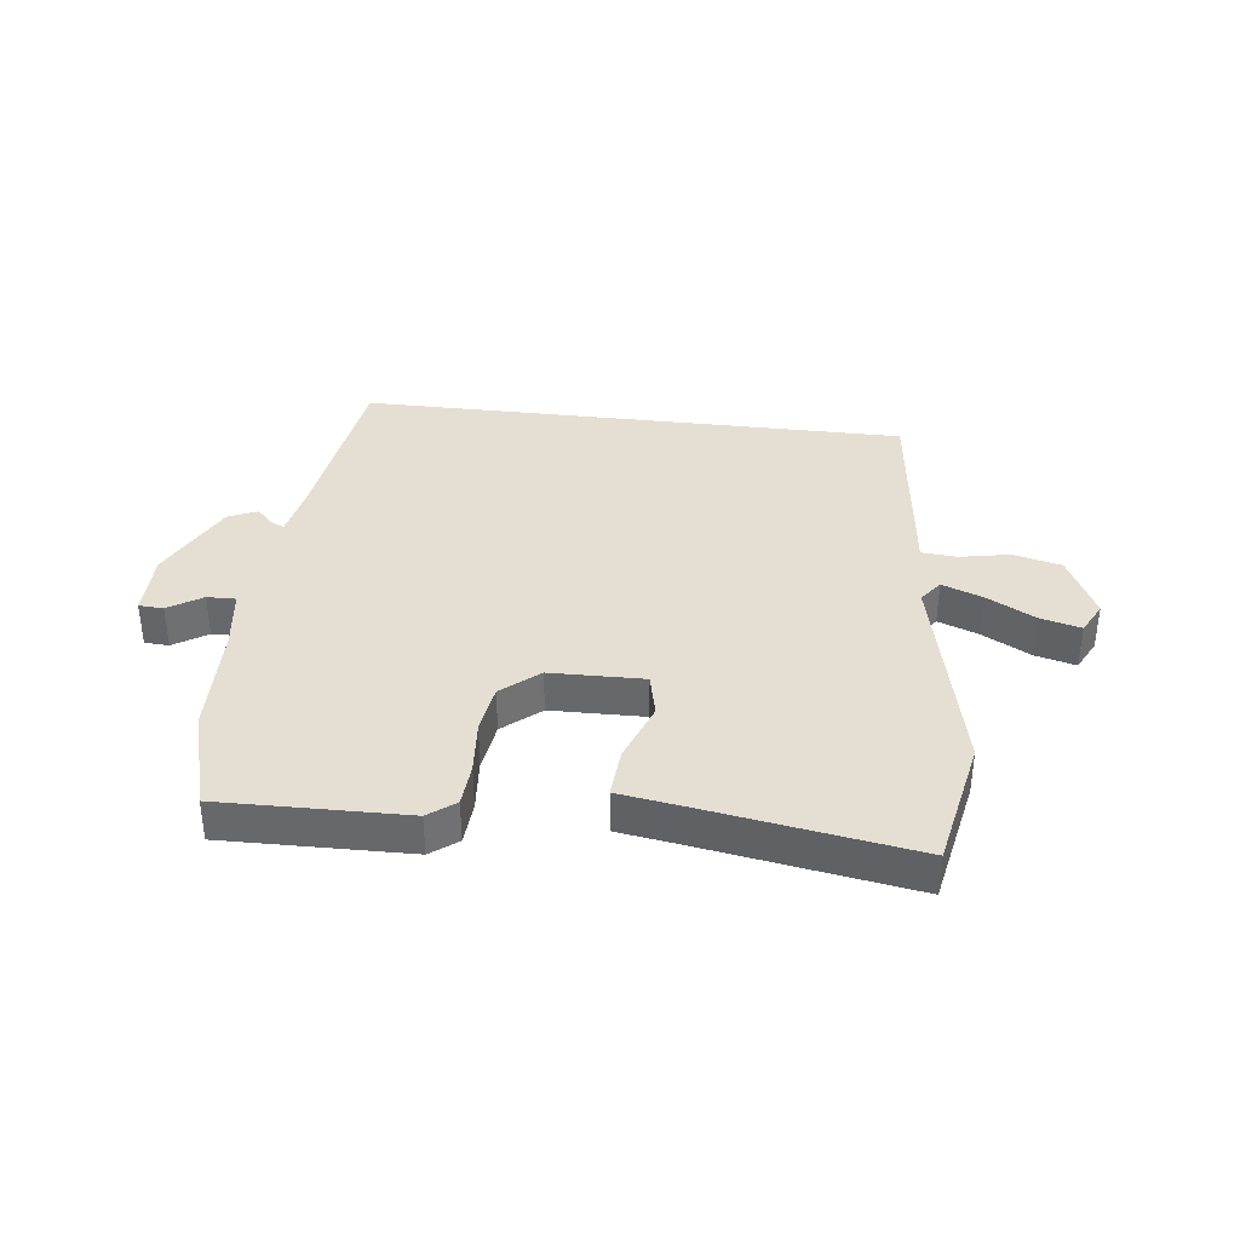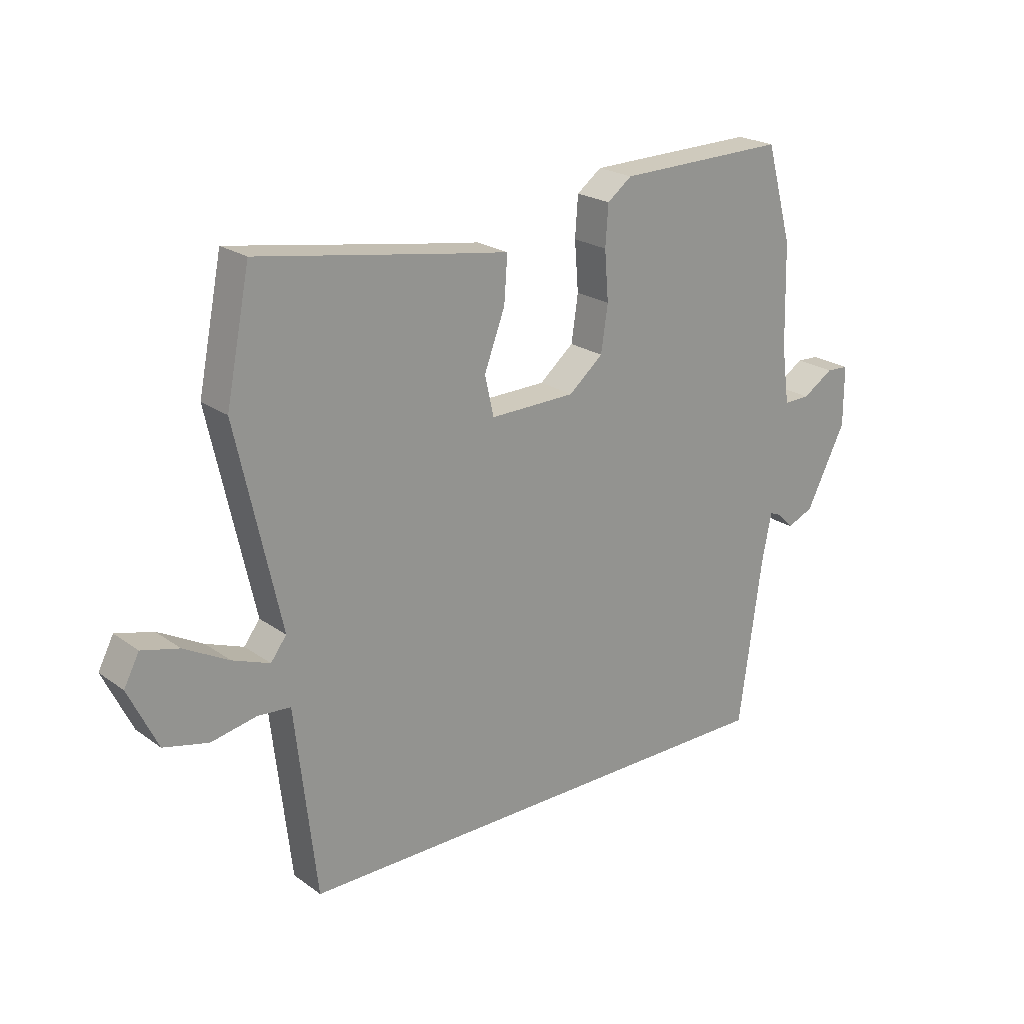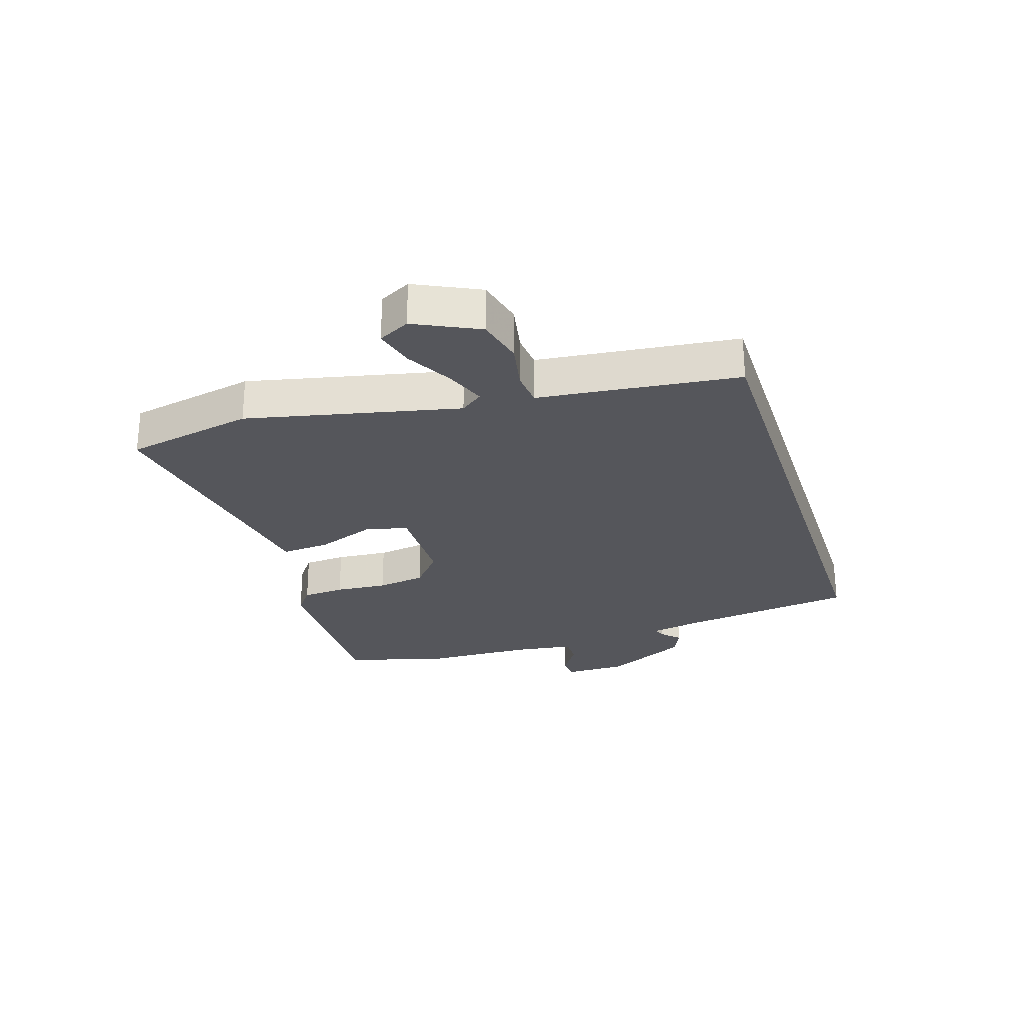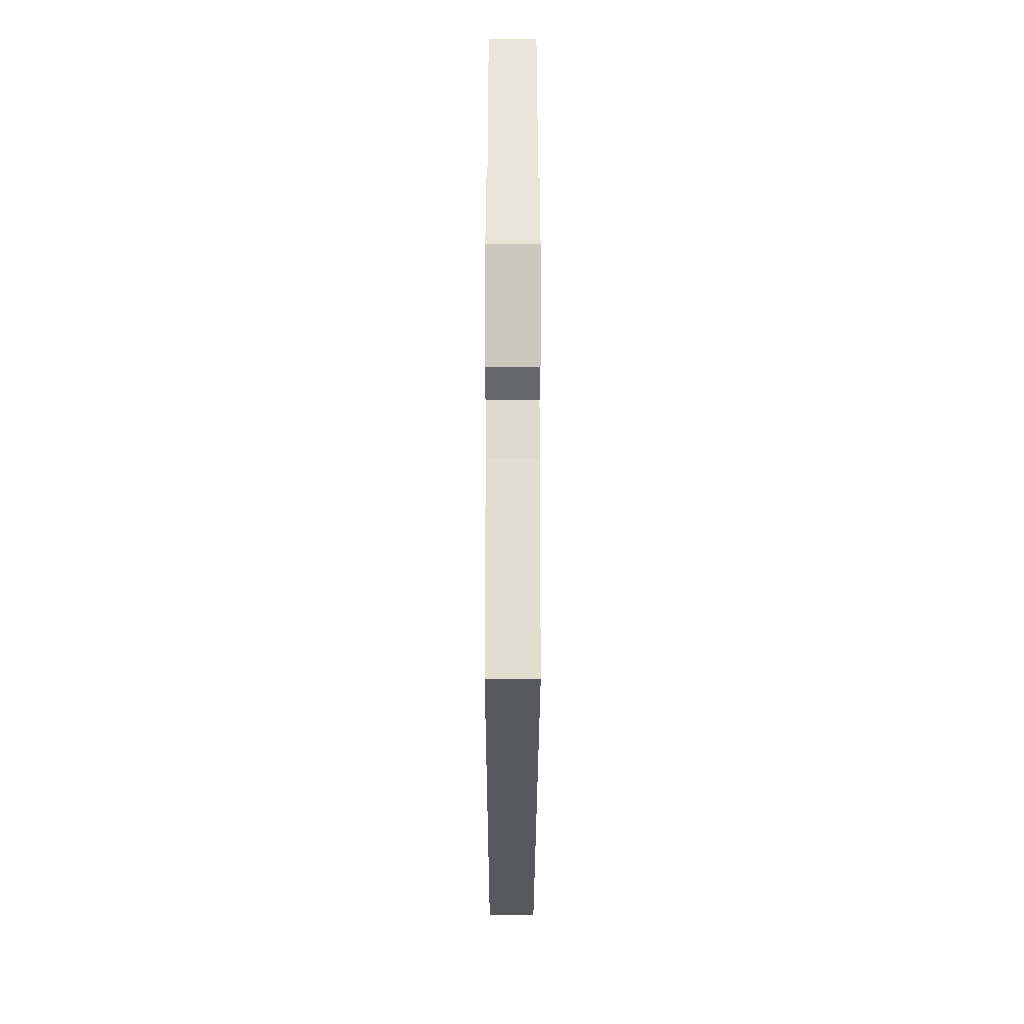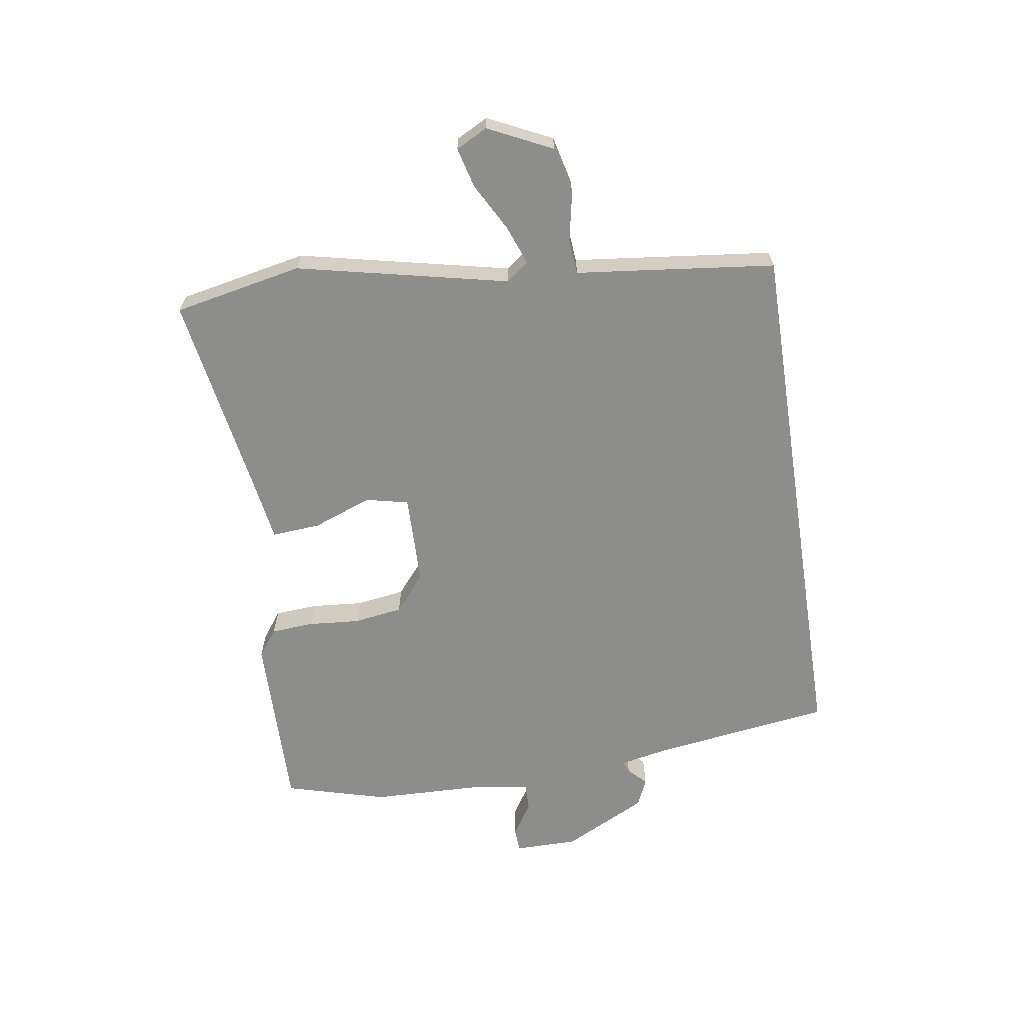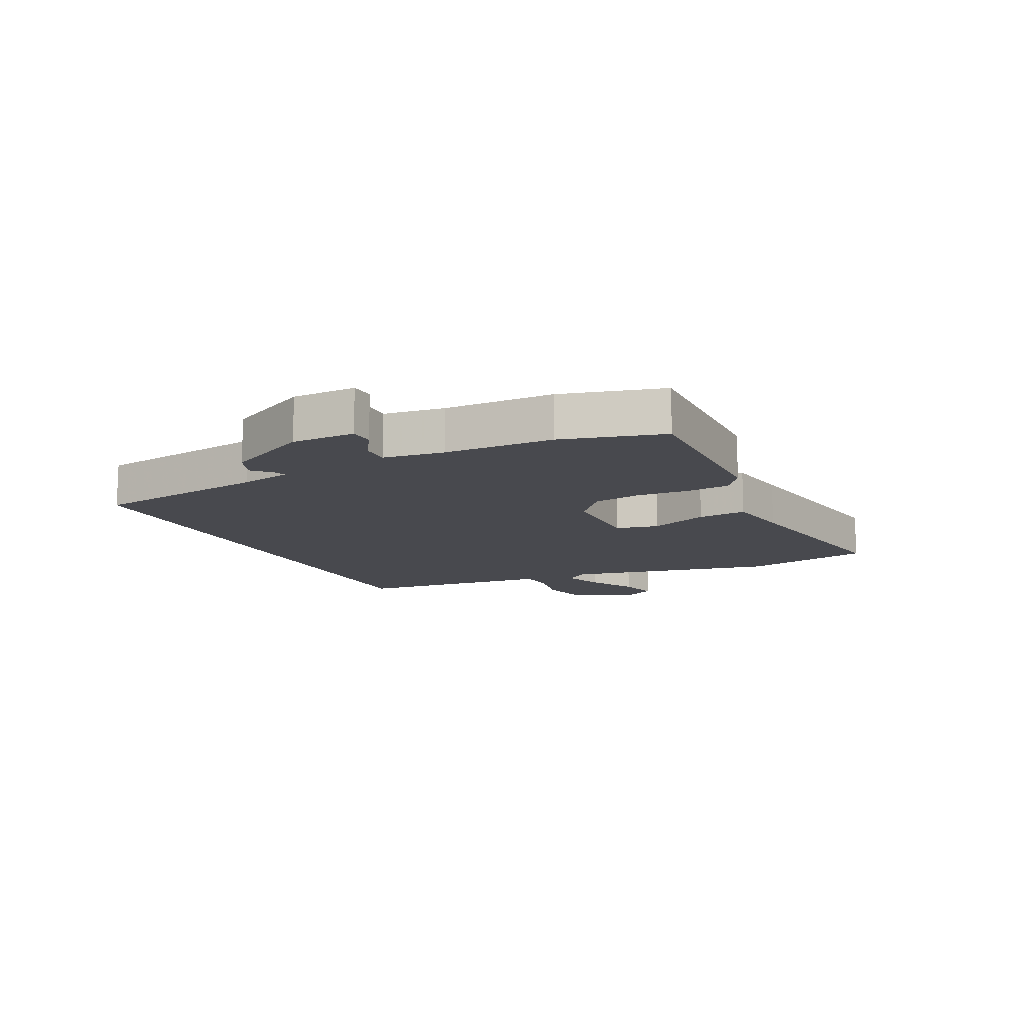
<metadata>
{"format":"obj","ext":"obj","renderer":"f3d","projection":"perspective","resolution":1024,"background":"white","views":[{"elev":37.0,"azim":6.8,"up":"+Y"},{"elev":22.2,"azim":140.6,"up":"+Z"},{"elev":-26.3,"azim":107.9,"up":"+Y"},{"elev":-29.3,"azim":-90.1,"up":"+Z"},{"elev":-64.4,"azim":98.8,"up":"+Y"},{"elev":-12.6,"azim":-63.6,"up":"+Y"}]}
</metadata>
<code>
v 0.421 0.07 -0.5
v -0.476 0.07 -0.5
v -0.517 0.07 -0.205
v -0.534 0.07 -0.12
v -0.554 0.07 -0.128
v -0.583 0.07 -0.157
v -0.63 0.07 -0.137
v -0.701 0.07 0.003
v -0.701 0.07 0.109
v -0.661 0.07 0.111
v -0.606 0.07 0.076
v -0.559 0.07 0.075
v -0.545 0.07 0.176
v -0.54 0.07 0.357
v -0.493 0.07 0.526
v -0.19 0.07 0.52
v -0.146 0.07 0.487
v -0.141 0.07 0.416
v -0.148 0.07 0.329
v -0.136 0.07 0.248
v -0.075 0.07 0.197
v 0.078 0.07 0.194
v 0.094 0.07 0.265
v 0.057 0.07 0.363
v 0.051 0.07 0.444
v 0.161 0.07 0.461
v 0.497 0.07 0.516
v 0.54 0.07 0.302
v 0.462 0.07 -0.05
v 0.49 0.07 -0.087
v 0.556 0.07 -0.062
v 0.635 0.07 -0.019
v 0.701 0.07 -0.002
v 0.728 0.07 -0.054
v 0.677 0.07 -0.16
v 0.598 0.07 -0.179
v 0.517 0.07 -0.163
v 0.459 0.07 -0.168
v 0.45 0.07 -0.248
v 0.421 0 -0.5
v -0.476 0 -0.5
v -0.517 0 -0.205
v -0.534 0 -0.12
v -0.554 0 -0.128
v -0.583 0 -0.157
v -0.63 0 -0.137
v -0.701 0 0.003
v -0.701 0 0.109
v -0.661 0 0.111
v -0.606 0 0.076
v -0.559 0 0.075
v -0.545 0 0.176
v -0.54 0 0.357
v -0.493 0 0.526
v -0.19 0 0.52
v -0.146 0 0.487
v -0.141 0 0.416
v -0.148 0 0.329
v -0.136 0 0.248
v -0.075 0 0.197
v 0.078 0 0.194
v 0.094 0 0.265
v 0.057 0 0.363
v 0.051 0 0.444
v 0.161 0 0.461
v 0.497 0 0.516
v 0.54 0 0.302
v 0.462 0 -0.05
v 0.49 0 -0.087
v 0.556 0 -0.062
v 0.635 0 -0.019
v 0.701 0 -0.002
v 0.728 0 -0.054
v 0.677 0 -0.16
v 0.598 0 -0.179
v 0.517 0 -0.163
v 0.459 0 -0.168
v 0.45 0 -0.248
f 38 39 1 2
f 34 35 36 37
f 34 37 38
f 31 32 33 34
f 30 31 34 38
f 29 30 38 2
f 26 27 28 29
f 23 24 25 26
f 22 23 26 29
f 21 22 29 2
f 16 17 18 19
f 16 19 20
f 13 14 15 16
f 12 13 16 20
f 8 9 10 11
f 8 11 12
f 5 6 7 8
f 4 5 8 12
f 3 4 12 20
f 2 3 20 21
f 41 40 78 77
f 76 75 74 73
f 77 76 73
f 73 72 71 70
f 77 73 70 69
f 41 77 69 68
f 68 67 66 65
f 65 64 63 62
f 68 65 62 61
f 41 68 61 60
f 58 57 56 55
f 59 58 55
f 55 54 53 52
f 59 55 52 51
f 50 49 48 47
f 51 50 47
f 47 46 45 44
f 51 47 44 43
f 59 51 43 42
f 60 59 42 41
f 1 40 41 2
f 2 41 42 3
f 3 42 43 4
f 4 43 44 5
f 5 44 45 6
f 6 45 46 7
f 7 46 47 8
f 8 47 48 9
f 9 48 49 10
f 10 49 50 11
f 11 50 51 12
f 12 51 52 13
f 13 52 53 14
f 14 53 54 15
f 15 54 55 16
f 16 55 56 17
f 17 56 57 18
f 18 57 58 19
f 19 58 59 20
f 20 59 60 21
f 21 60 61 22
f 22 61 62 23
f 23 62 63 24
f 24 63 64 25
f 25 64 65 26
f 26 65 66 27
f 27 66 67 28
f 28 67 68 29
f 29 68 69 30
f 30 69 70 31
f 31 70 71 32
f 32 71 72 33
f 33 72 73 34
f 34 73 74 35
f 35 74 75 36
f 36 75 76 37
f 37 76 77 38
f 38 77 78 39
f 39 78 40 1

</code>
